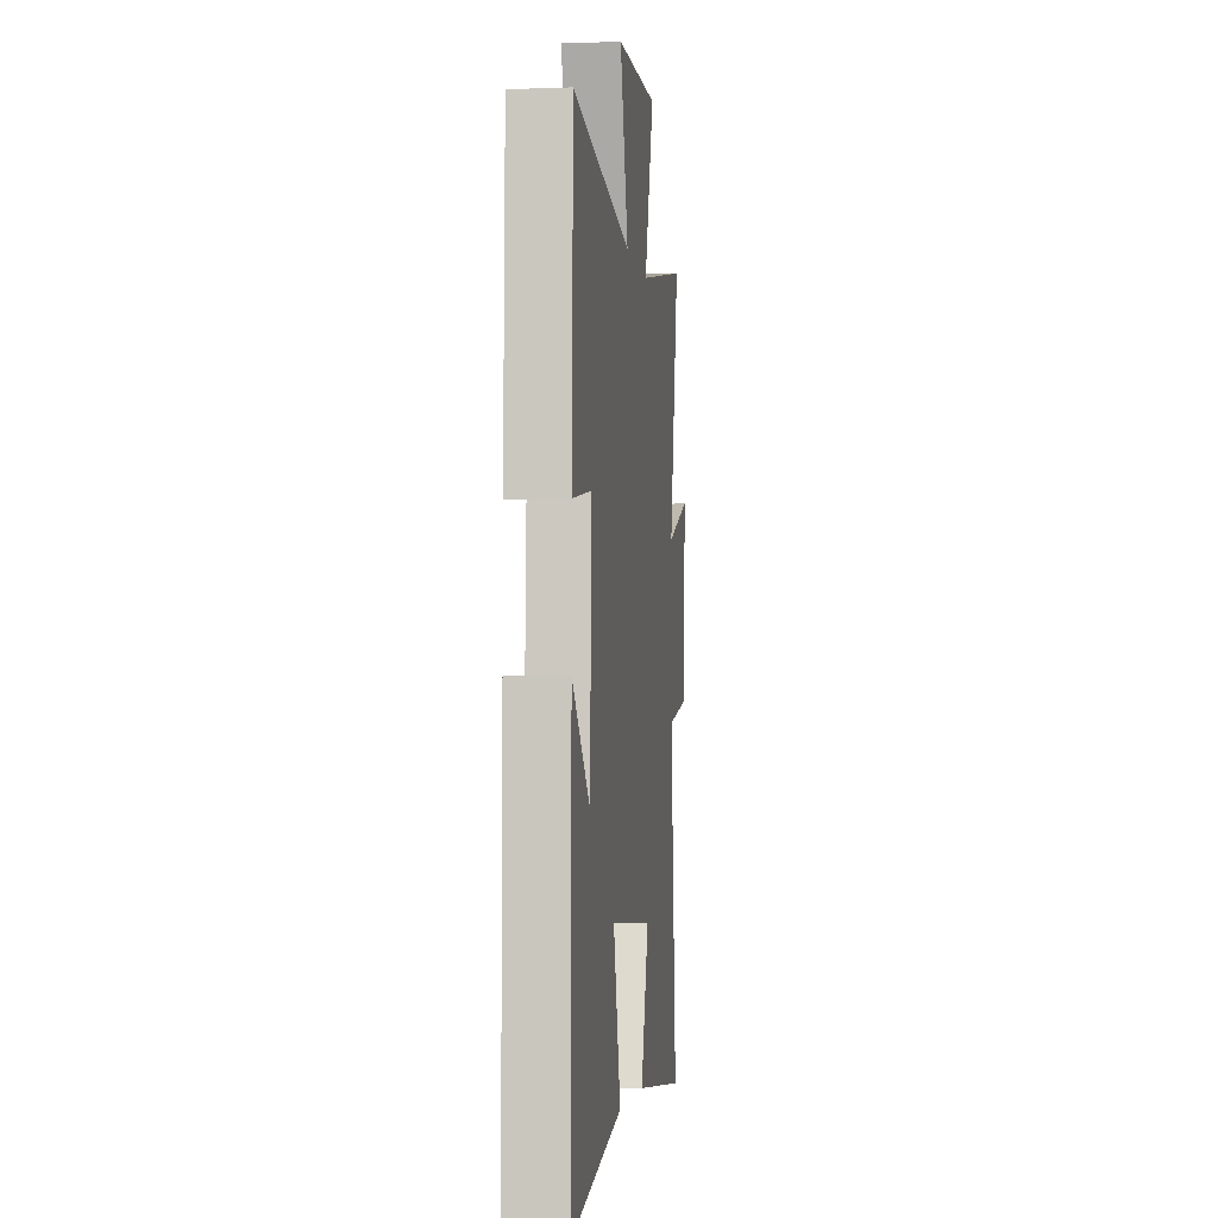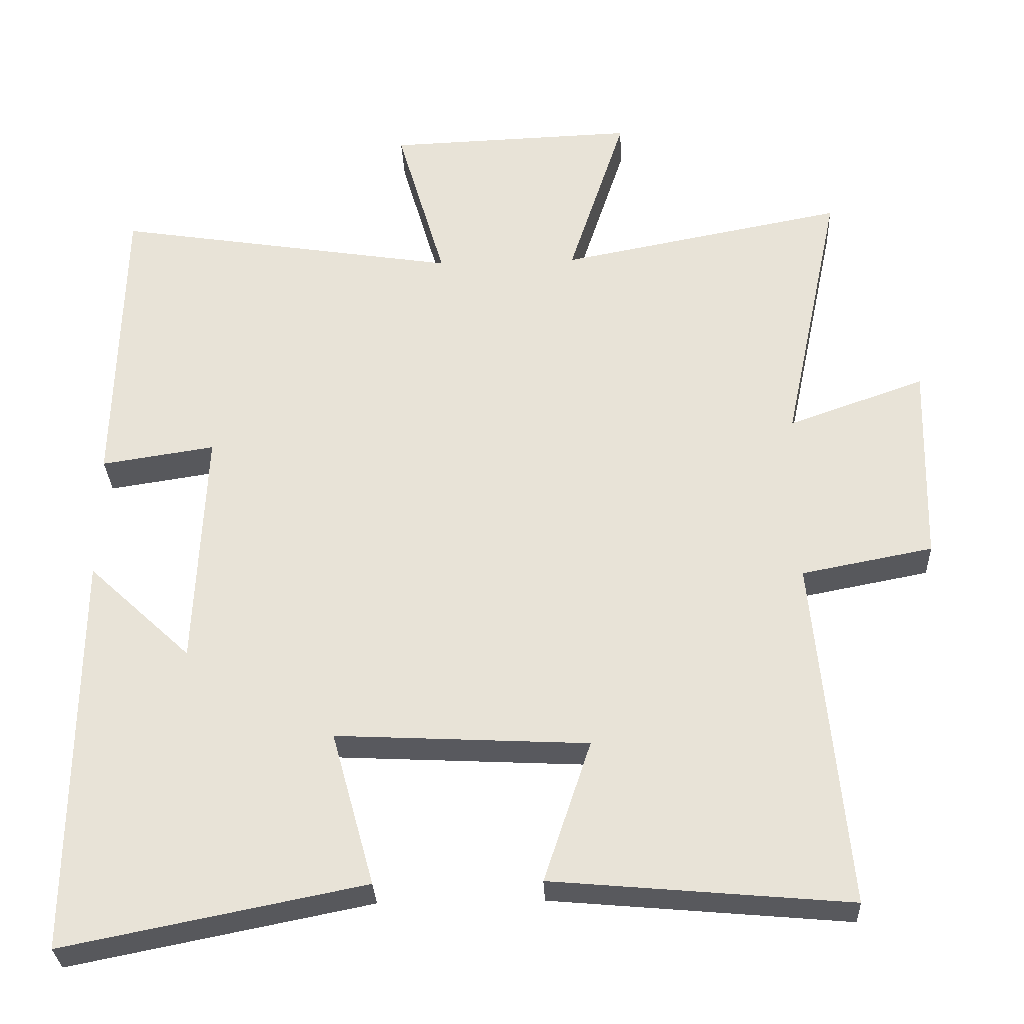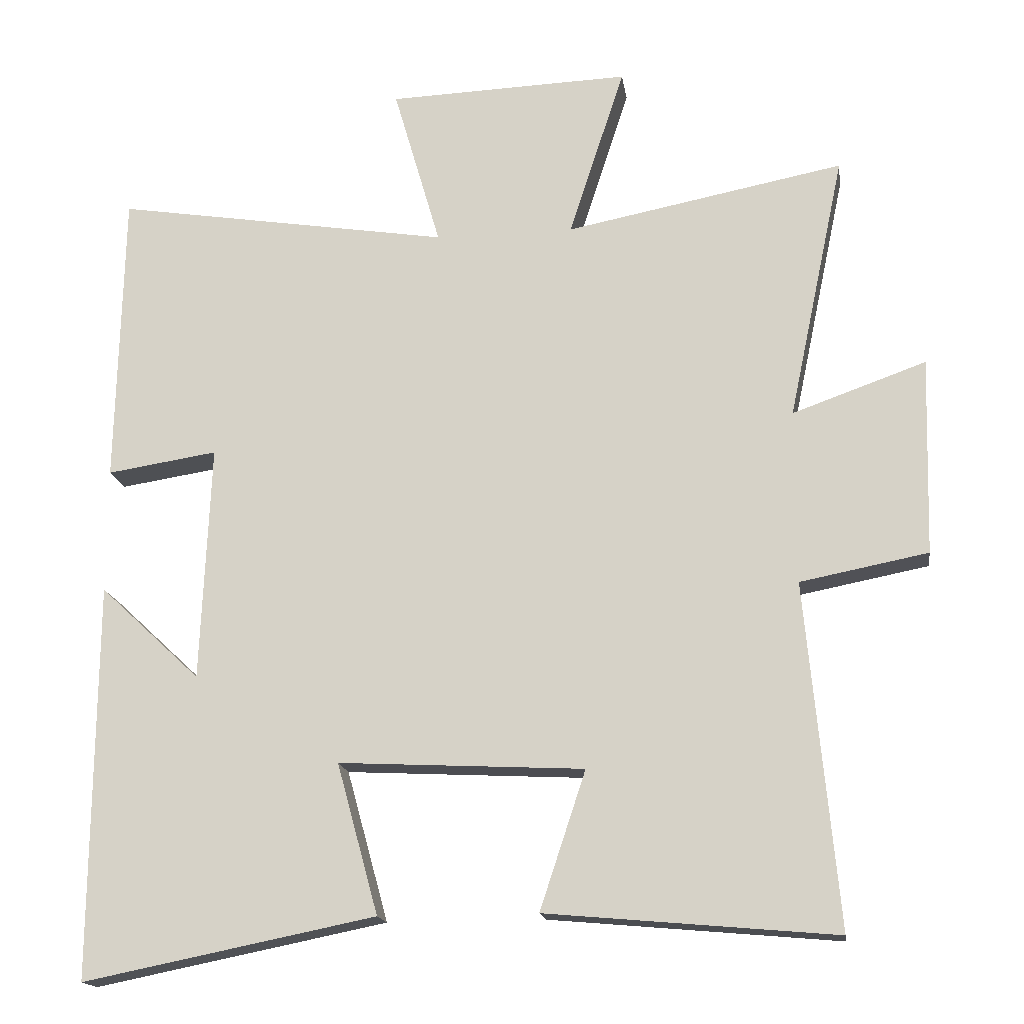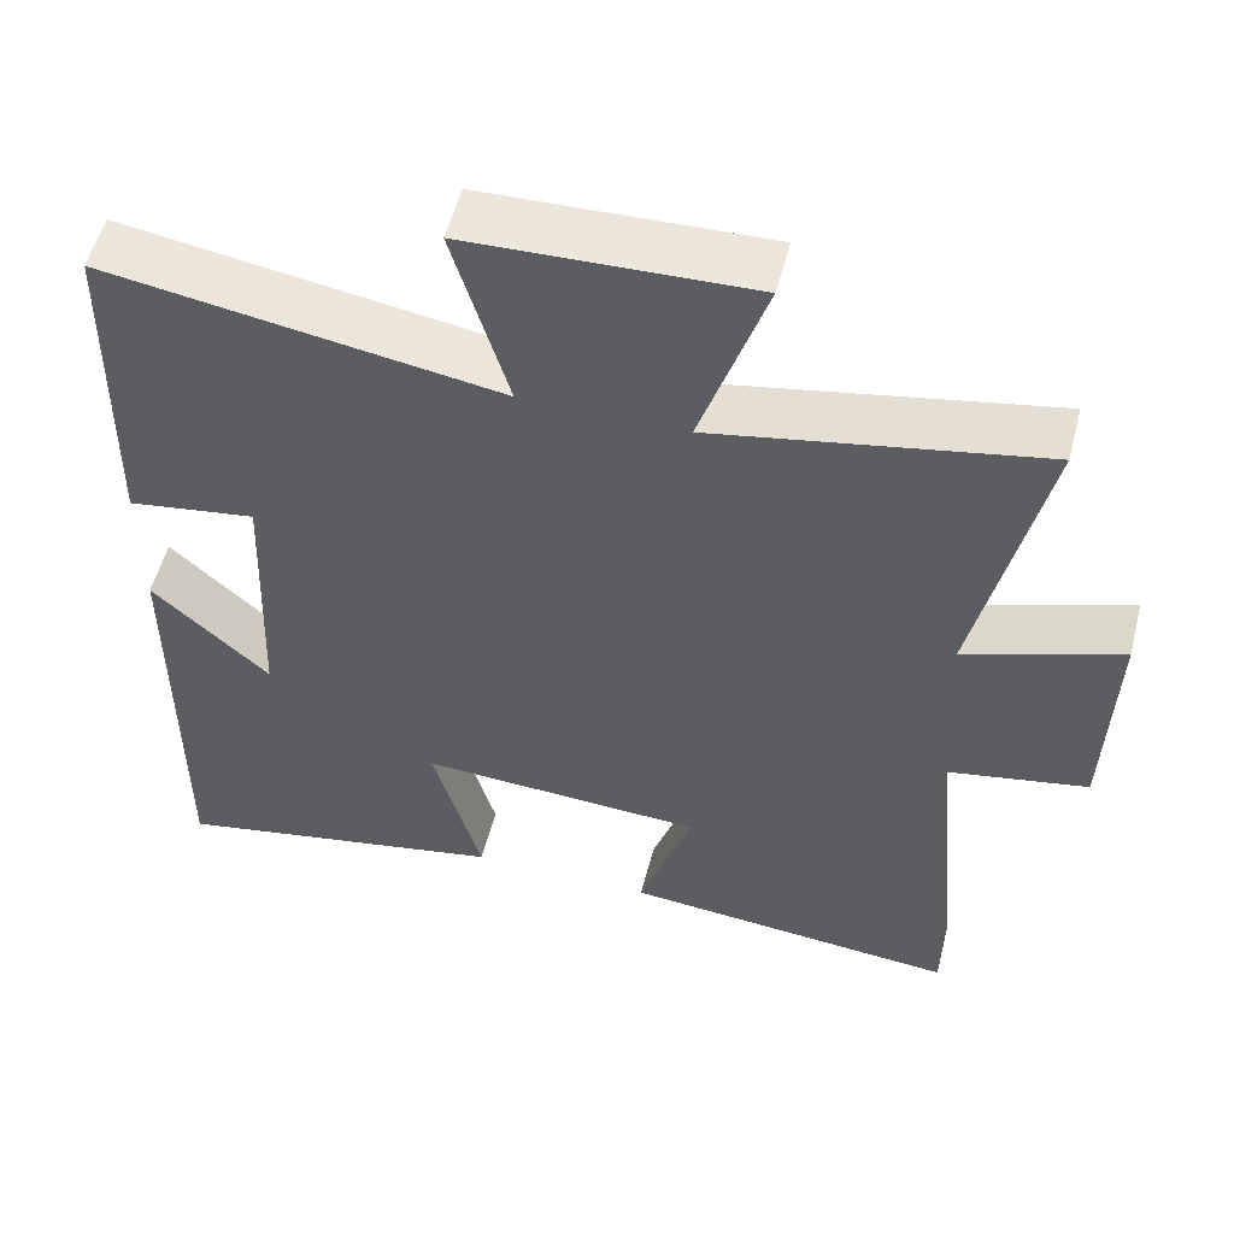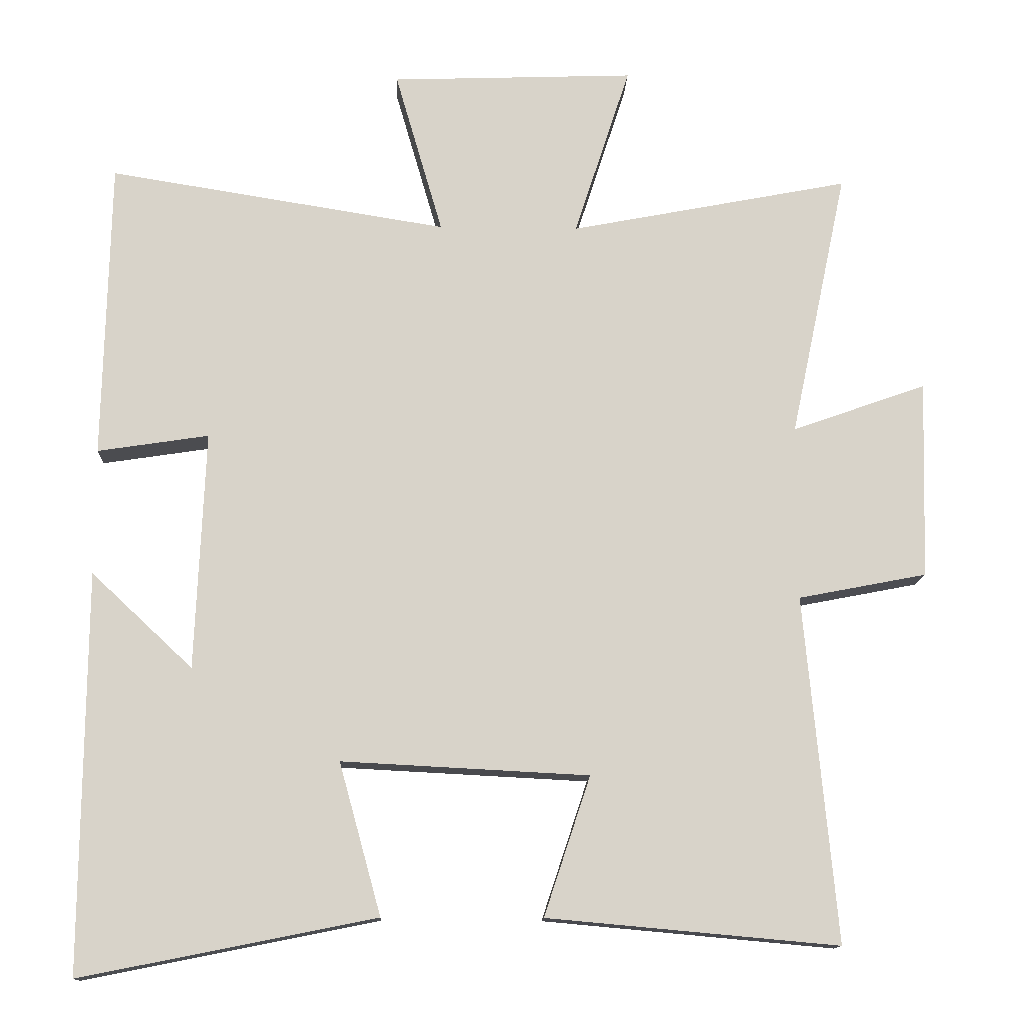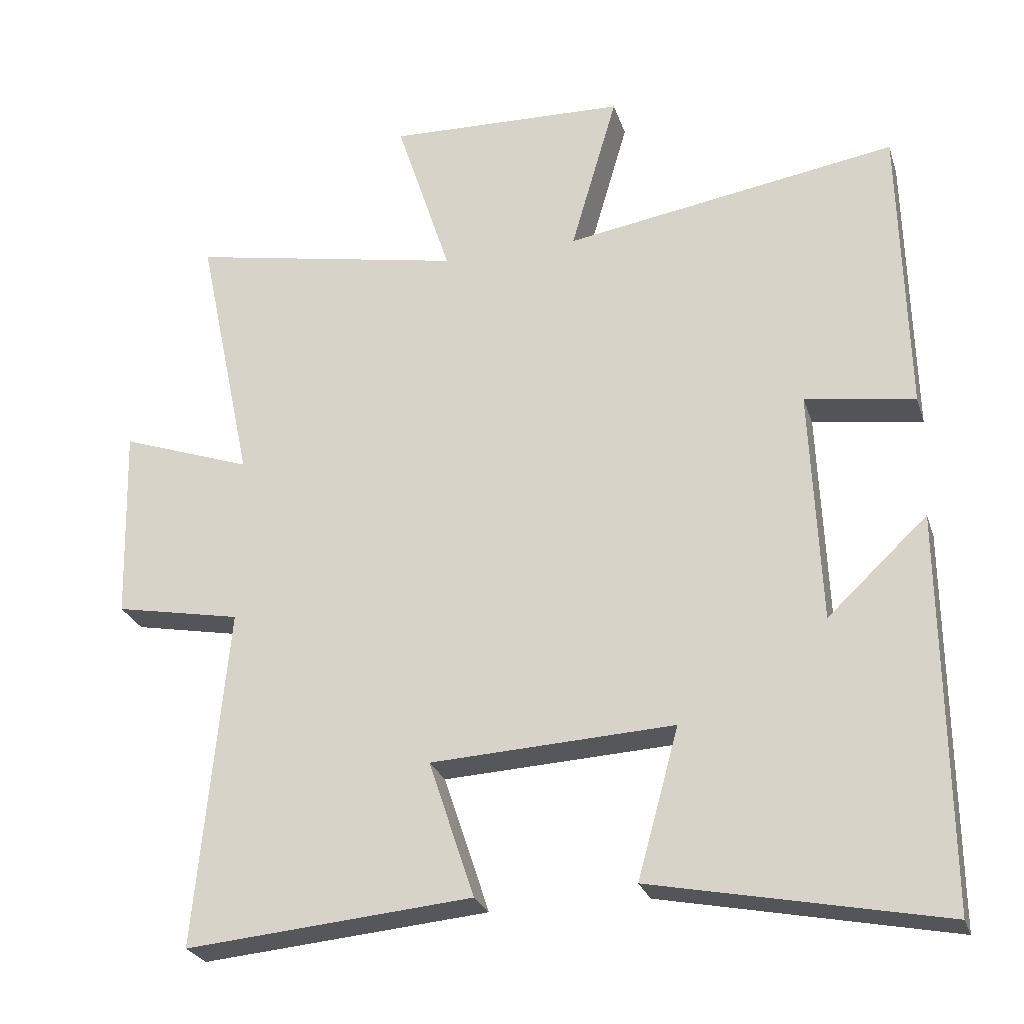
<metadata>
{"format":"obj","ext":"obj","renderer":"f3d","projection":"perspective","resolution":1024,"background":"white","views":[{"elev":-3.4,"azim":-83.0,"up":"+Z"},{"elev":-30.4,"azim":2.5,"up":"+Z"},{"elev":-16.8,"azim":8.4,"up":"+Z"},{"elev":54.6,"azim":14.4,"up":"+Z"},{"elev":-13.3,"azim":-2.1,"up":"+Z"},{"elev":-26.1,"azim":-163.8,"up":"+Z"}]}
</metadata>
<code>
v 0.58 0.07 0.576
v 0.5 0.07 0.198
v 0.689 0.07 0.265
v 0.681 0.07 -0.015
v 0.5 0.07 -0.05
v 0.545 0.07 -0.537
v 0.135 0.07 -0.5
v 0.2 0.07 -0.304
v -0.148 0.07 -0.286
v -0.089 0.07 -0.5
v -0.504 0.07 -0.583
v -0.5 0.07 -0.022
v -0.357 0.07 -0.156
v -0.343 0.07 0.18
v -0.5 0.07 0.156
v -0.491 0.07 0.577
v -0.013 0.07 0.5
v -0.08 0.07 0.731
v 0.264 0.07 0.743
v 0.185 0.07 0.5
v 0.58 0 0.576
v 0.5 0 0.198
v 0.689 0 0.265
v 0.681 0 -0.015
v 0.5 0 -0.05
v 0.545 0 -0.537
v 0.135 0 -0.5
v 0.2 0 -0.304
v -0.148 0 -0.286
v -0.089 0 -0.5
v -0.504 0 -0.583
v -0.5 0 -0.022
v -0.357 0 -0.156
v -0.343 0 0.18
v -0.5 0 0.156
v -0.491 0 0.577
v -0.013 0 0.5
v -0.08 0 0.731
v 0.264 0 0.743
v 0.185 0 0.5
f 17 18 19 20
f 14 15 16 17
f 13 14 17 20
f 10 11 12 13
f 9 10 13
f 20 1 2
f 13 20 2
f 9 13 2
f 8 9 2
f 5 6 7 8
f 2 3 4 5
f 2 5 8
f 40 39 38 37
f 37 36 35 34
f 40 37 34 33
f 33 32 31 30
f 33 30 29
f 22 21 40
f 22 40 33
f 22 33 29
f 22 29 28
f 28 27 26 25
f 25 24 23 22
f 28 25 22
f 1 21 22 2
f 2 22 23 3
f 3 23 24 4
f 4 24 25 5
f 5 25 26 6
f 6 26 27 7
f 7 27 28 8
f 8 28 29 9
f 9 29 30 10
f 10 30 31 11
f 11 31 32 12
f 12 32 33 13
f 13 33 34 14
f 14 34 35 15
f 15 35 36 16
f 16 36 37 17
f 17 37 38 18
f 18 38 39 19
f 19 39 40 20
f 20 40 21 1

</code>
